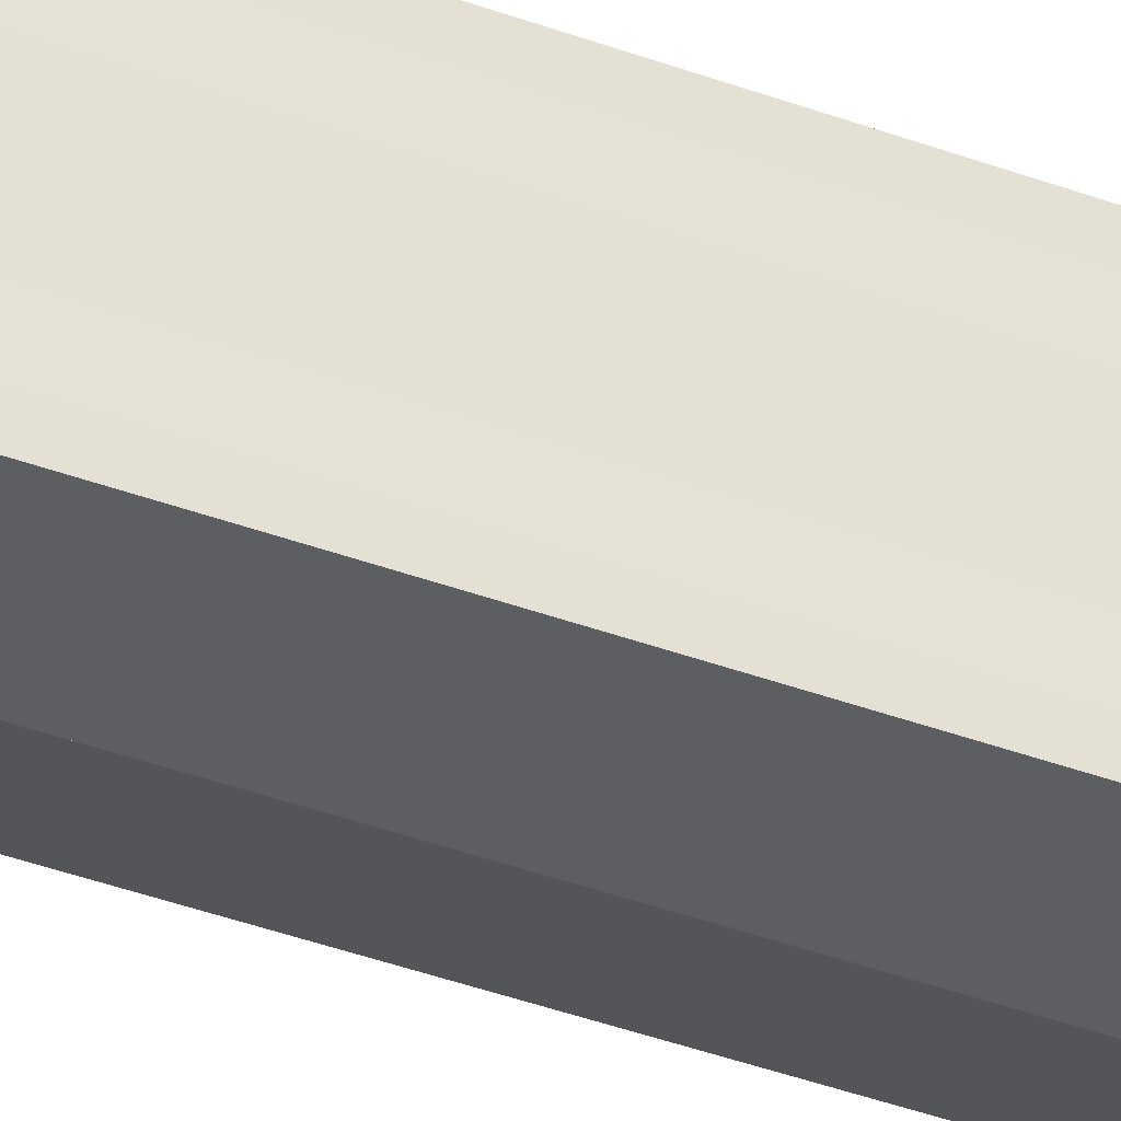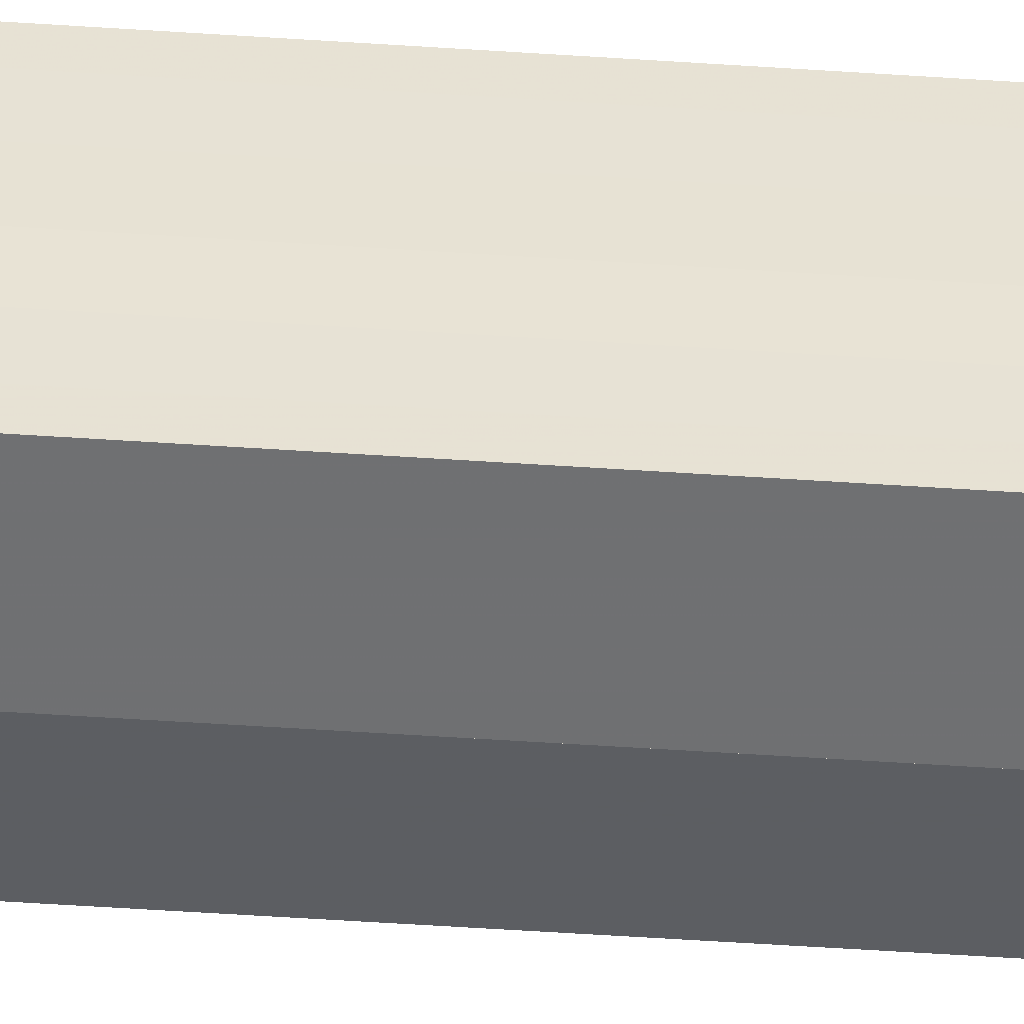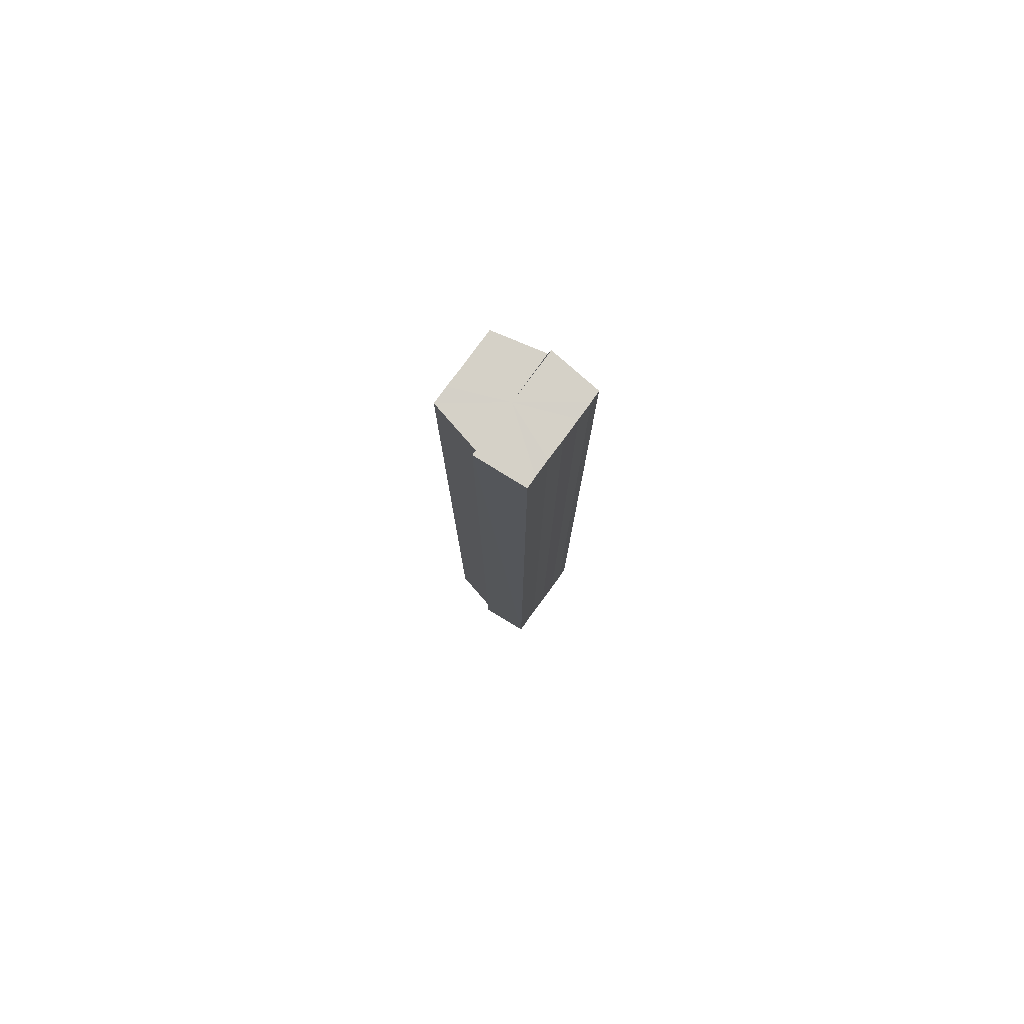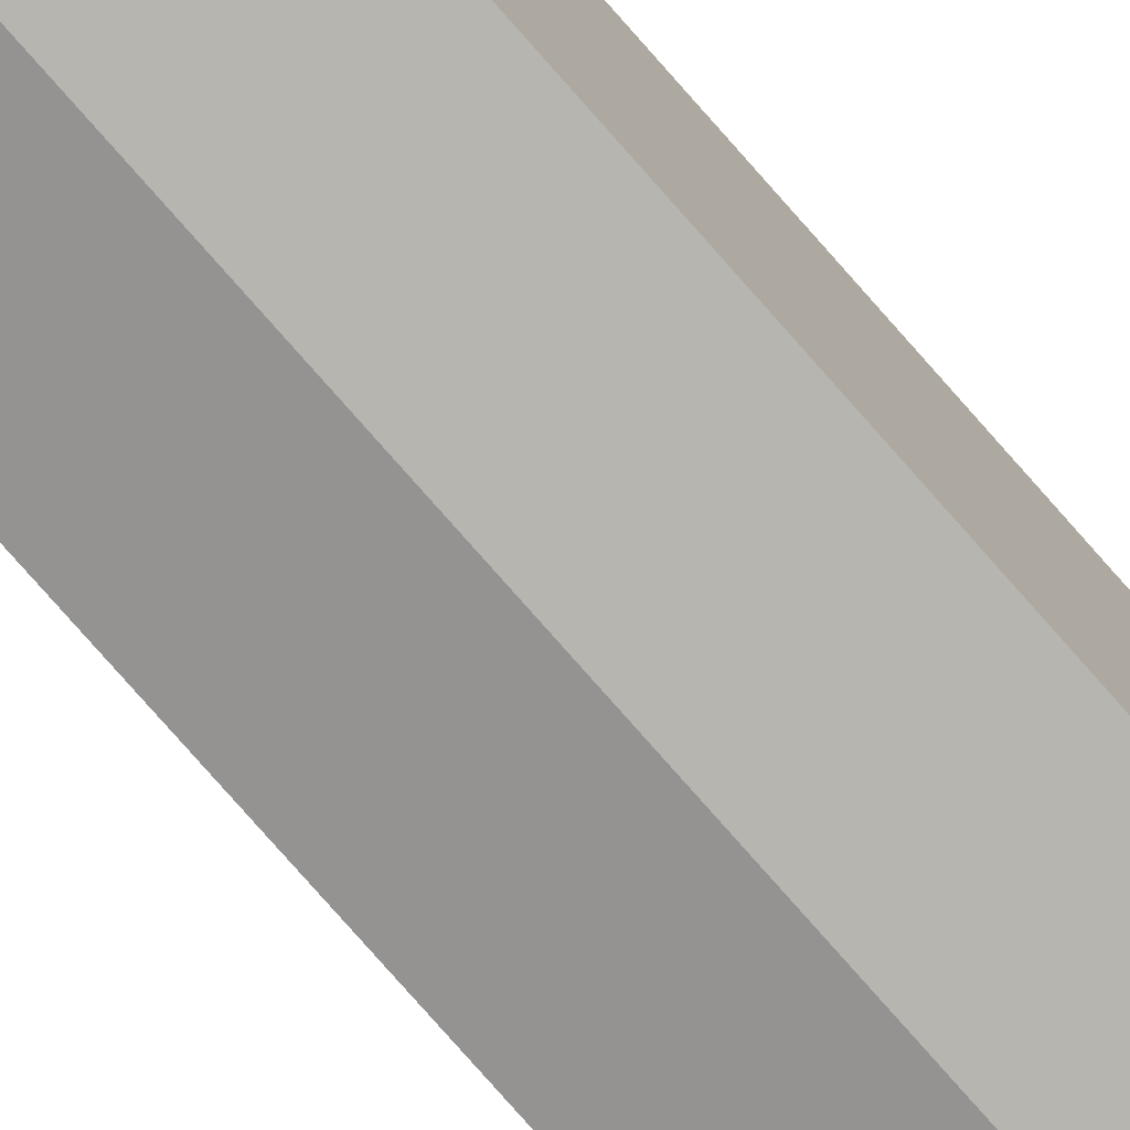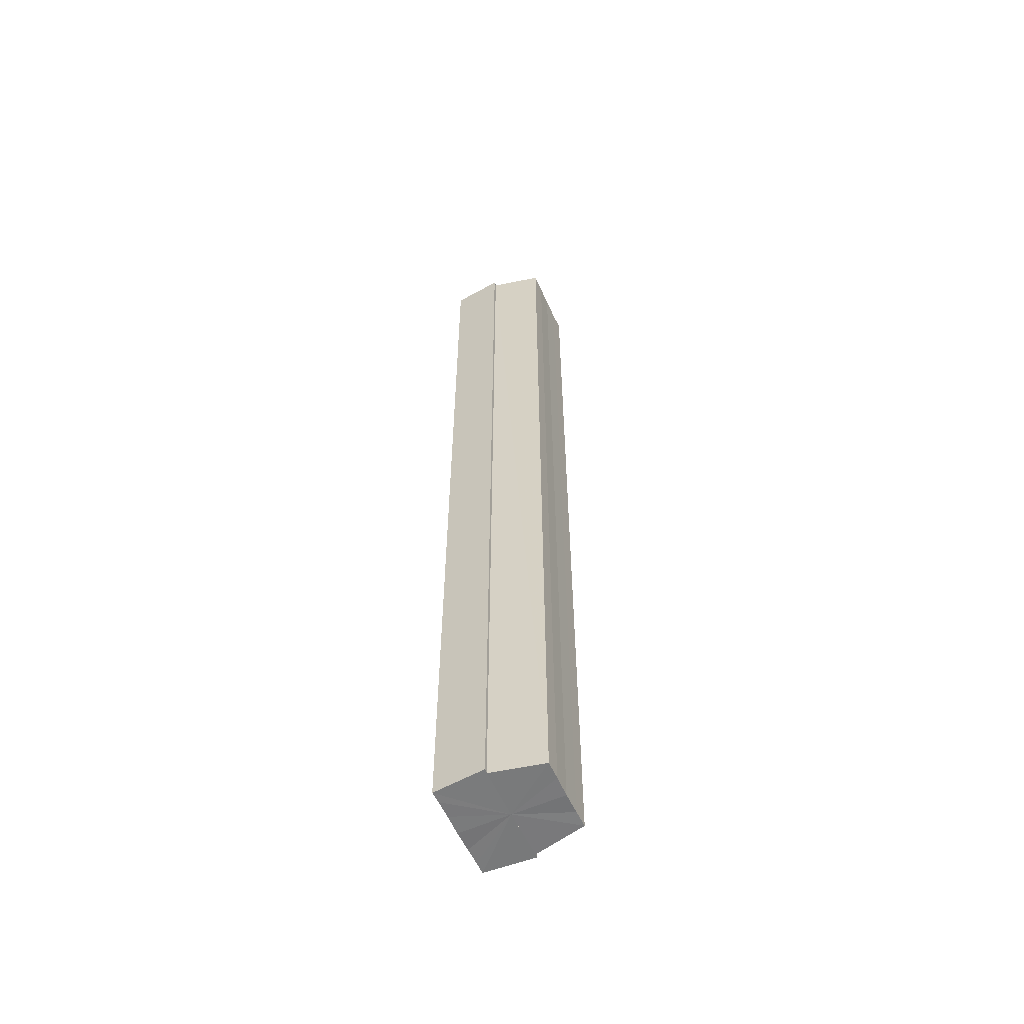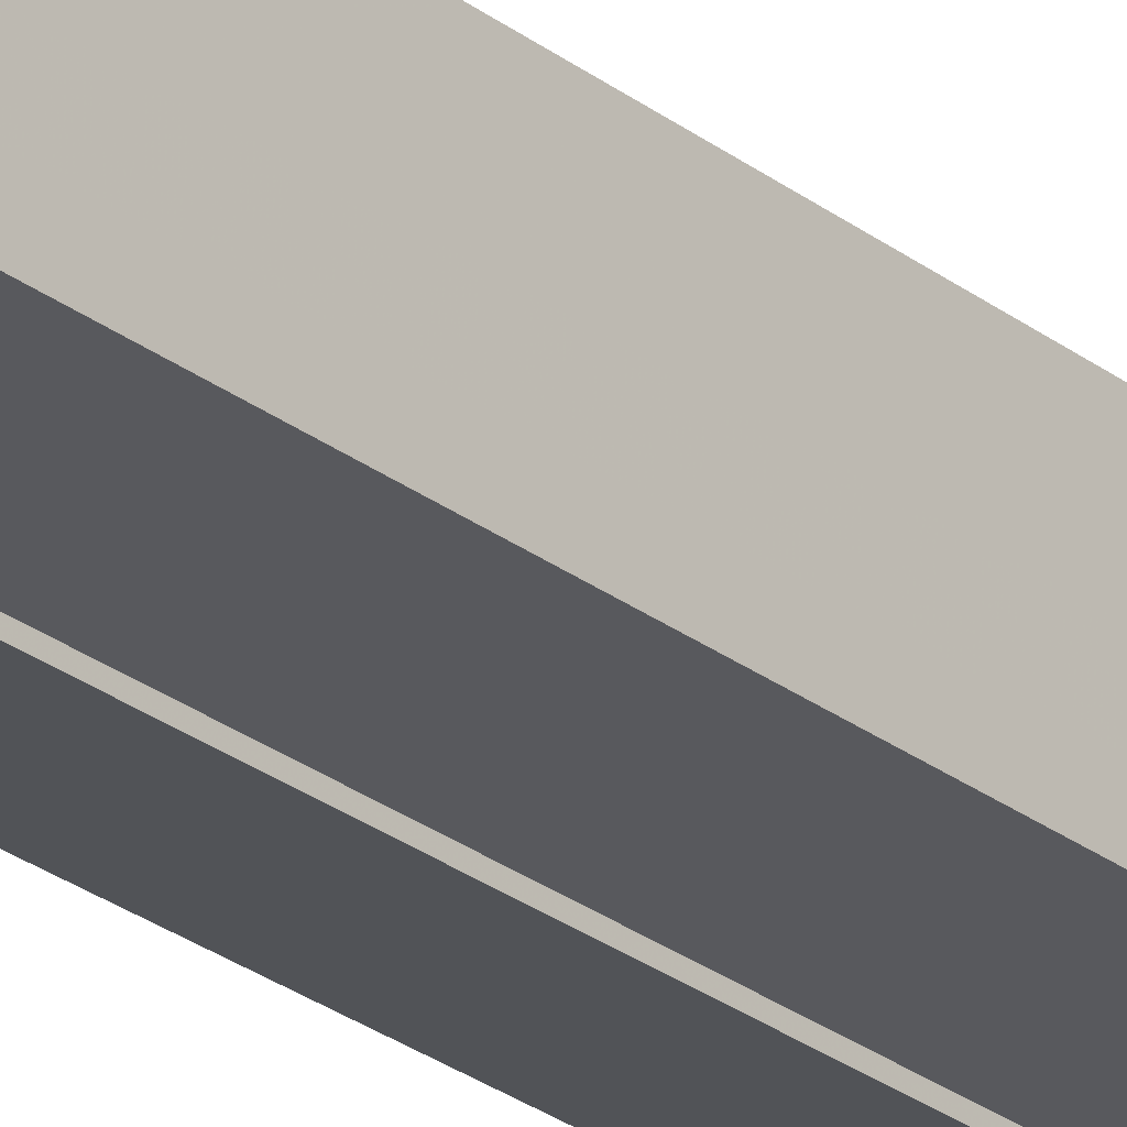
<metadata>
{"format":"obj","ext":"obj","renderer":"f3d","projection":"perspective","resolution":1024,"background":"white","views":[{"elev":-35.3,"azim":-117.0,"up":"+Z"},{"elev":-50.5,"azim":-94.3,"up":"+Z"},{"elev":79.4,"azim":-144.0,"up":"+Y"},{"elev":-77.6,"azim":-138.7,"up":"+Z"},{"elev":-57.9,"azim":24.4,"up":"+Y"},{"elev":-24.9,"azim":38.4,"up":"+Z"}]}
</metadata>
<code>
o 28294
v 2204 1864 8.089
v 2204 1864 8.09
v 2204 1864 8.089
v 2204 1864 8.089
v 2204 1864 8.09
v 2204 1864 8.09
v 2204 1864 8.092
v 2204 1864 8.096
v 2204 1864 8.092
v 2204 1864 8.1
v 2204 1864 8.096
v 2204 1864 8.104
v 2204 1864 8.1
v 2204 1864 8.108
v 2204 1864 8.104
v 2204 1864 8.11
v 2204 1864 8.108
v 2204 1864 8.09
v 2204 1864 8.092
v 2204 1864 8.092
v 2204 1864 8.096
v 2204 1864 8.096
v 2204 1864 8.1
v 2204 1864 8.1
v 2204 1864 8.104
v 2204 1864 8.104
v 2204 1864 8.108
v 2204 1864 8.108
v 2204 1864 8.11
v 2204 1864 8.11
v 2204 1864 8.111
v 2204 1864 8.11
v 2204 1864 8.111
v 2204 1864 8.111
v 2204 1864 8.1
v 2204 1864 8.11
v 2204 1864 8.108
v 2204 1864 8.104
v 2204 1864 8.1
v 2204 1864 8.096
v 2204 1864 8.092
v 2204 1864 8.09
v 2204 1864 8.089
v 2204 1864 8.09
v 2204 1864 8.092
v 2204 1864 8.096
v 2204 1864 8.1
v 2204 1864 8.104
v 2204 1864 8.108
v 2204 1864 8.11
v 2204 1864 8.111
v 2204 1864 8.11
v 2204 1864 8.111
v 2204 1864 8.11
v 2204 1864 8.11
v 2204 1864 8.1
v 2204 1864 8.108
v 2204 1864 8.104
v 2204 1864 8.1
v 2204 1864 8.096
v 2204 1864 8.092
v 2204 1864 8.09
v 2204 1864 8.092
v 2204 1864 8.09
v 2204 1864 8.089
v 2204 1864 8.096
v 2204 1864 8.092
v 2204 1864 8.09
v 2204 1864 8.089
v 2204 1864 8.09
v 2204 1864 8.089
v 2204 1864 8.1
v 2204 1864 8.096
v 2204 1864 8.104
v 2204 1864 8.1
v 2204 1864 8.108
v 2204 1864 8.104
v 2204 1864 8.11
v 2204 1864 8.108
v 2204 1864 8.11
v 2204 1864 8.108
v 2204 1864 8.104
v 2204 1864 8.108
v 2204 1864 8.1
v 2204 1864 8.104
v 2204 1864 8.096
v 2204 1864 8.1
v 2204 1864 8.092
v 2204 1864 8.096
v 2204 1864 8.09
v 2204 1864 8.092
v 2204 1864 8.092
v 2204 1864 8.09
v 2204 1864 8.096
v 2204 1864 8.1
v 2204 1864 8.104
v 2204 1864 8.108
v 2204 1864 8.11
f 1 2 3
f 4 2 5
f 6 7 5
f 7 8 9
f 8 10 11
f 10 12 13
f 12 14 15
f 14 16 17
f 18 19 20
f 20 21 22
f 22 23 24
f 24 25 26
f 26 27 28
f 28 29 30
f 29 31 32
f 32 33 34
f 35 34 36
f 35 36 37
f 35 37 38
f 35 38 39
f 35 39 40
f 35 40 41
f 35 41 42
f 35 42 43
f 35 44 45
f 35 45 46
f 35 46 47
f 35 47 48
f 35 48 49
f 35 49 50
f 51 52 53
f 53 54 55
f 56 54 33
f 56 57 54
f 56 58 57
f 56 59 58
f 56 60 59
f 56 61 60
f 56 62 61
f 63 62 64
f 56 65 62
f 66 67 63
f 68 65 69
f 70 71 68
f 72 73 66
f 74 75 72
f 76 77 74
f 78 79 76
f 80 81 78
f 81 82 83
f 82 84 85
f 84 86 87
f 86 88 89
f 88 90 91
f 56 92 93
f 56 94 92
f 56 95 94
f 56 96 95
f 56 97 96
f 56 98 97

</code>
